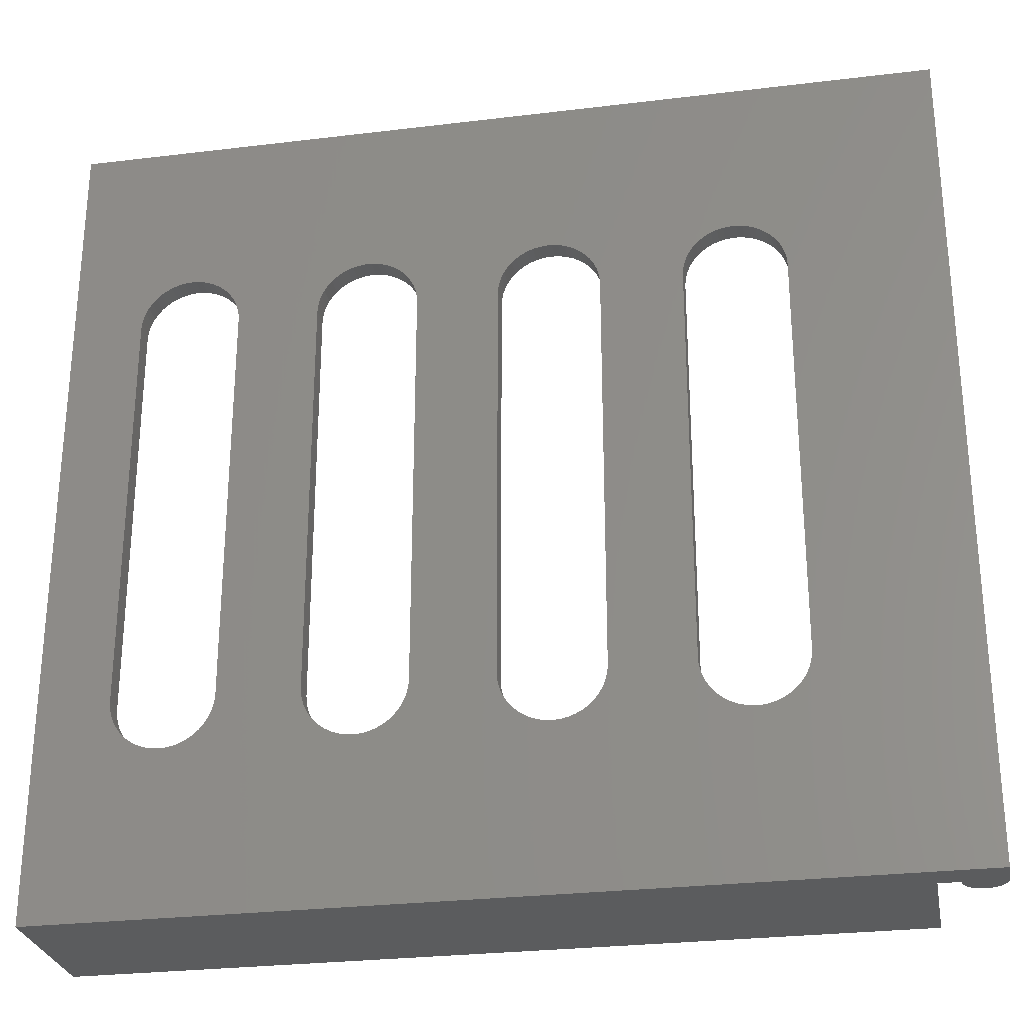
<metadata>
{"format":"stl","ext":"stl","renderer":"f3d","projection":"perspective","resolution":1024,"background":"white","views":[{"elev":-27.8,"azim":-169.5,"up":"+Y"}]}
</metadata>
<code>
# stl→obj: 490 verts, 992 faces
v 9 21 2
v 9 61 0
v 9 61 2
v 9 21 0
v 9.039 61.63 2
v 9.157 62.24 0
v 9.157 62.24 2
v 9.039 61.63 0
v 13.69 65.99 0
v 14.31 65.99 2
v 13.69 65.99 2
v 14.31 65.99 0
v 19 21 0
v 19 61 2
v 19 61 0
v 19 21 2
v 9.955 63.94 2
v 10.36 64.42 0
v 10.36 64.42 2
v 9.955 63.94 0
v 12.45 65.76 0
v 13.06 65.91 2
v 12.45 65.76 2
v 13.06 65.91 0
v 18.96 61.63 2
v 18.96 61.63 0
v 9.351 62.84 0
v 9.351 62.84 2
v 9.618 63.41 0
v 9.618 63.41 2
v 10.81 64.85 2
v 10.81 64.85 0
v 11.87 65.52 0
v 11.87 65.52 2
v 18.05 63.94 0
v 17.64 64.42 2
v 17.64 64.42 0
v 18.05 63.94 2
v 12.45 16.24 0
v 11.87 16.48 2
v 12.45 16.24 2
v 11.87 16.48 0
v 14.94 16.09 0
v 14.31 16.01 2
v 14.94 16.09 2
v 14.31 16.01 0
v 9.039 20.37 2
v 9.039 20.37 0
v 16.13 65.52 0
v 16.68 65.22 2
v 16.13 65.52 2
v 16.68 65.22 0
v 18.38 63.41 0
v 18.38 63.41 2
v 18.96 20.37 0
v 18.96 20.37 2
v 9.351 19.16 2
v 9.157 19.76 0
v 9.157 19.76 2
v 9.351 19.16 0
v 10.36 17.58 2
v 9.955 18.06 0
v 9.955 18.06 2
v 10.36 17.58 0
v 9.618 18.59 2
v 9.618 18.59 0
v 13.69 16.01 0
v 13.06 16.09 2
v 13.69 16.01 2
v 13.06 16.09 0
v 16.68 16.78 0
v 16.13 16.48 2
v 16.68 16.78 2
v 16.13 16.48 0
v 17.64 17.58 0
v 18.05 18.06 2
v 18.05 18.06 0
v 17.64 17.58 2
v 18.65 19.16 0
v 18.84 19.76 2
v 18.84 19.76 0
v 18.65 19.16 2
v 11.32 65.22 2
v 11.32 65.22 0
v 14.94 65.91 0
v 15.55 65.76 2
v 14.94 65.91 2
v 15.55 65.76 0
v 17.19 64.85 2
v 17.19 64.85 0
v 11.32 16.78 2
v 11.32 16.78 0
v 17.19 17.15 0
v 17.19 17.15 2
v 18.38 18.59 2
v 18.38 18.59 0
v 15.55 16.24 2
v 15.55 16.24 0
v 18.84 62.24 0
v 18.65 62.84 2
v 18.65 62.84 0
v 18.84 62.24 2
v 10.81 17.15 2
v 10.81 17.15 0
v 27 21 2
v 27 61 0
v 27 61 2
v 27 21 0
v 27.04 61.63 2
v 27.16 62.24 0
v 27.16 62.24 2
v 27.04 61.63 0
v 31.69 65.99 0
v 32.31 65.99 2
v 31.69 65.99 2
v 32.31 65.99 0
v 37 21 0
v 37 61 2
v 37 61 0
v 37 21 2
v 27.95 63.94 2
v 28.36 64.42 0
v 28.36 64.42 2
v 27.95 63.94 0
v 30.45 65.76 0
v 31.06 65.91 2
v 30.45 65.76 2
v 31.06 65.91 0
v 36.96 61.63 2
v 36.96 61.63 0
v 27.04 20.37 2
v 27.04 20.37 0
v 27.35 62.84 0
v 27.35 62.84 2
v 27.62 63.41 0
v 27.62 63.41 2
v 28.81 64.85 2
v 28.81 64.85 0
v 29.87 65.52 0
v 29.87 65.52 2
v 36.05 63.94 0
v 35.64 64.42 2
v 35.64 64.42 0
v 36.05 63.94 2
v 30.45 16.24 0
v 29.87 16.48 2
v 30.45 16.24 2
v 29.87 16.48 0
v 32.94 16.09 0
v 32.31 16.01 2
v 32.94 16.09 2
v 32.31 16.01 0
v 34.13 65.52 0
v 34.68 65.22 2
v 34.13 65.52 2
v 34.68 65.22 0
v 36.65 62.84 0
v 36.38 63.41 2
v 36.38 63.41 0
v 36.65 62.84 2
v 36.96 20.37 0
v 36.96 20.37 2
v 27.16 19.76 2
v 27.16 19.76 0
v 28.36 17.58 2
v 27.95 18.06 0
v 27.95 18.06 2
v 28.36 17.58 0
v 27.62 18.59 2
v 27.35 19.16 0
v 27.35 19.16 2
v 27.62 18.59 0
v 31.69 16.01 0
v 31.06 16.09 2
v 31.69 16.01 2
v 31.06 16.09 0
v 35.64 17.58 0
v 36.05 18.06 2
v 36.05 18.06 0
v 35.64 17.58 2
v 36.38 18.59 0
v 36.65 19.16 2
v 36.65 19.16 0
v 36.38 18.59 2
v 36.84 19.76 2
v 36.84 19.76 0
v 29.32 65.22 2
v 29.32 65.22 0
v 32.94 65.91 0
v 33.55 65.76 2
v 32.94 65.91 2
v 33.55 65.76 0
v 35.19 64.85 2
v 35.19 64.85 0
v 29.32 16.78 2
v 29.32 16.78 0
v 35.19 17.15 0
v 34.68 16.78 2
v 35.19 17.15 2
v 34.68 16.78 0
v 34.13 16.48 0
v 33.55 16.24 2
v 34.13 16.48 2
v 33.55 16.24 0
v 36.84 62.24 0
v 36.84 62.24 2
v 28.81 17.15 2
v 28.81 17.15 0
v 45 21 2
v 45 61 0
v 45 61 2
v 45 21 0
v 45.04 61.63 2
v 45.16 62.24 0
v 45.16 62.24 2
v 45.04 61.63 0
v 49.69 65.99 0
v 50.31 65.99 2
v 49.69 65.99 2
v 50.31 65.99 0
v 55 21 0
v 55 61 2
v 55 61 0
v 55 21 2
v 45.95 63.94 2
v 46.36 64.42 0
v 46.36 64.42 2
v 45.95 63.94 0
v 48.45 65.76 0
v 49.06 65.91 2
v 48.45 65.76 2
v 49.06 65.91 0
v 54.96 61.63 2
v 54.96 61.63 0
v 45.04 20.37 2
v 45.04 20.37 0
v 45.35 62.84 0
v 45.35 62.84 2
v 45.62 63.41 0
v 45.62 63.41 2
v 46.81 64.85 2
v 46.81 64.85 0
v 47.87 65.52 0
v 47.87 65.52 2
v 54.05 63.94 0
v 53.64 64.42 2
v 53.64 64.42 0
v 54.05 63.94 2
v 48.45 16.24 0
v 47.87 16.48 2
v 48.45 16.24 2
v 47.87 16.48 0
v 50.94 16.09 0
v 50.31 16.01 2
v 50.94 16.09 2
v 50.31 16.01 0
v 52.13 65.52 0
v 52.68 65.22 2
v 52.13 65.52 2
v 52.68 65.22 0
v 54.38 63.41 0
v 54.38 63.41 2
v 54.96 20.37 0
v 54.96 20.37 2
v 45.16 19.76 2
v 45.16 19.76 0
v 46.36 17.58 2
v 45.95 18.06 0
v 45.95 18.06 2
v 46.36 17.58 0
v 45.62 18.59 2
v 45.35 19.16 0
v 45.35 19.16 2
v 45.62 18.59 0
v 49.69 16.01 0
v 49.06 16.09 2
v 49.69 16.01 2
v 49.06 16.09 0
v 52.68 16.78 0
v 52.13 16.48 2
v 52.68 16.78 2
v 52.13 16.48 0
v 53.64 17.58 0
v 54.05 18.06 2
v 54.05 18.06 0
v 53.64 17.58 2
v 54.65 19.16 0
v 54.84 19.76 2
v 54.84 19.76 0
v 54.65 19.16 2
v 47.32 65.22 2
v 47.32 65.22 0
v 50.94 65.91 0
v 51.55 65.76 2
v 50.94 65.91 2
v 51.55 65.76 0
v 53.19 64.85 2
v 53.19 64.85 0
v 53.19 17.15 0
v 53.19 17.15 2
v 54.38 18.59 2
v 54.38 18.59 0
v 51.55 16.24 2
v 51.55 16.24 0
v 54.84 62.24 0
v 54.65 62.84 2
v 54.65 62.84 0
v 54.84 62.24 2
v 47.32 16.78 0
v 46.81 17.15 2
v 47.32 16.78 2
v 46.81 17.15 0
v 63 21 2
v 63 61 0
v 63 61 2
v 63 21 0
v 63.04 61.63 2
v 63.16 62.24 0
v 63.16 62.24 2
v 63.04 61.63 0
v 67.69 65.99 0
v 68.31 65.99 2
v 67.69 65.99 2
v 68.31 65.99 0
v 73 21 0
v 73 61 2
v 73 61 0
v 73 21 2
v 63.95 63.94 2
v 64.36 64.42 0
v 64.36 64.42 2
v 63.95 63.94 0
v 66.45 65.76 0
v 67.06 65.91 2
v 66.45 65.76 2
v 67.06 65.91 0
v 72.96 61.63 2
v 72.96 61.63 0
v 63.16 19.76 2
v 63.04 20.37 0
v 63.04 20.37 2
v 63.16 19.76 0
v 63.35 62.84 0
v 63.35 62.84 2
v 63.62 63.41 0
v 63.62 63.41 2
v 64.81 64.85 2
v 64.81 64.85 0
v 65.87 65.52 0
v 65.87 65.52 2
v 65.87 16.48 0
v 65.32 16.78 2
v 65.87 16.48 2
v 65.32 16.78 0
v 70.68 16.78 0
v 70.13 16.48 2
v 70.68 16.78 2
v 70.13 16.48 0
v 68.94 16.09 0
v 68.31 16.01 2
v 68.94 16.09 2
v 68.31 16.01 0
v 65.32 65.22 0
v 65.32 65.22 2
v 69.55 65.76 0
v 70.13 65.52 2
v 69.55 65.76 2
v 70.13 65.52 0
v 72.96 20.37 0
v 72.96 20.37 2
v 63.62 18.59 2
v 63.35 19.16 0
v 63.35 19.16 2
v 63.62 18.59 0
v 64.36 17.58 2
v 63.95 18.06 0
v 63.95 18.06 2
v 64.36 17.58 0
v 67.69 16.01 0
v 67.06 16.09 2
v 67.69 16.01 2
v 67.06 16.09 0
v 66.45 16.24 2
v 66.45 16.24 0
v 71.64 17.58 0
v 71.19 17.15 2
v 71.64 17.58 2
v 71.19 17.15 0
v 72.05 18.06 2
v 72.05 18.06 0
v 72.38 18.59 2
v 72.38 18.59 0
v 72.65 19.16 0
v 72.84 19.76 2
v 72.84 19.76 0
v 72.65 19.16 2
v 68.94 65.91 0
v 68.94 65.91 2
v 70.68 65.22 2
v 70.68 65.22 0
v 71.19 64.85 0
v 71.64 64.42 2
v 71.19 64.85 2
v 71.64 64.42 0
v 72.05 63.94 0
v 72.05 63.94 2
v 69.55 16.24 2
v 69.55 16.24 0
v 72.38 63.41 0
v 72.38 63.41 2
v 72.84 62.24 0
v 72.65 62.84 2
v 72.65 62.84 0
v 72.84 62.24 2
v 64.81 17.15 2
v 64.81 17.15 0
v 0 0 3
v 0 82 15
v 0 82 3
v 0 0 15
v 80 82 15
v 2 76.01 15
v 80 76.01 15
v 2 5.99 15
v 80 0 15
v 80 5.99 15
v 80 0 0
v 80 2 11.01
v 80 80 11.01
v 80 82 0
v 80 80 2
v 80 2 2
v -6 82 0
v -2 82 3
v -6 82 3
v -3.625 82 4.965
v -4.126 82 4.996
v -3.874 82 4.996
v -4.375 82 4.965
v -3.382 82 4.902
v -4.618 82 4.902
v -3.148 82 4.81
v -4.852 82 4.81
v -2.928 82 4.689
v -5.072 82 4.689
v -2.725 82 4.541
v -5.275 82 4.541
v -2.542 82 4.369
v -5.458 82 4.369
v -2.382 82 4.176
v -5.618 82 4.176
v -2.247 82 3.964
v -5.753 82 3.964
v -2.14 82 3.736
v -5.86 82 3.736
v -2.063 82 3.497
v -5.937 82 3.497
v -2.016 82 3.251
v -5.984 82 3.251
v -6 0 0
v -4.375 0 4.965
v -3.874 0 4.996
v -4.126 0 4.996
v -3.625 0 4.965
v -4.618 0 4.902
v -3.382 0 4.902
v -4.852 0 4.81
v -3.148 0 4.81
v -5.072 0 4.689
v -2.928 0 4.689
v -5.275 0 4.541
v -2.725 0 4.541
v -5.458 0 4.369
v -2.542 0 4.369
v -5.618 0 4.176
v -2.382 0 4.176
v -5.753 0 3.964
v -2.247 0 3.964
v -5.86 0 3.736
v -2.14 0 3.736
v -5.937 0 3.497
v -2.063 0 3.497
v -5.984 0 3.251
v -2.016 0 3.251
v -6 0 3
v -2 0 3
v 2 2 11.01
v 2 2 2
v 2 80 2
v 2 80 11.01
f 1 2 3
f 2 1 4
f 5 6 7
f 6 5 8
f 3 8 5
f 8 3 2
f 9 10 11
f 10 9 12
f 13 14 15
f 14 13 16
f 17 18 19
f 18 17 20
f 21 22 23
f 22 21 24
f 15 25 26
f 25 15 14
f 7 27 28
f 27 7 6
f 28 29 30
f 29 28 27
f 18 31 19
f 31 18 32
f 33 23 34
f 23 33 21
f 35 36 37
f 36 35 38
f 39 40 41
f 40 39 42
f 43 44 45
f 44 43 46
f 47 4 1
f 4 47 48
f 30 20 17
f 20 30 29
f 24 11 22
f 11 24 9
f 49 50 51
f 50 49 52
f 53 38 35
f 38 53 54
f 55 16 13
f 16 55 56
f 57 58 59
f 58 57 60
f 61 62 63
f 62 61 64
f 65 60 57
f 60 65 66
f 67 68 69
f 68 67 70
f 70 41 68
f 41 70 39
f 71 72 73
f 72 71 74
f 75 76 77
f 76 75 78
f 79 80 81
f 80 79 82
f 46 69 44
f 69 46 67
f 32 83 31
f 83 32 84
f 84 34 83
f 34 84 33
f 85 86 87
f 86 85 88
f 88 51 86
f 51 88 49
f 52 89 50
f 89 52 90
f 81 56 55
f 56 81 80
f 59 48 47
f 48 59 58
f 63 66 65
f 66 63 62
f 42 91 40
f 91 42 92
f 93 73 94
f 73 93 71
f 75 94 78
f 94 75 93
f 77 95 96
f 95 77 76
f 74 97 72
f 97 74 98
f 98 45 97
f 45 98 43
f 12 87 10
f 87 12 85
f 90 36 89
f 36 90 37
f 99 100 101
f 100 99 102
f 26 102 99
f 102 26 25
f 92 103 91
f 103 92 104
f 104 61 103
f 61 104 64
f 96 82 79
f 82 96 95
f 101 54 53
f 54 101 100
f 105 106 107
f 106 105 108
f 109 110 111
f 110 109 112
f 107 112 109
f 112 107 106
f 113 114 115
f 114 113 116
f 117 118 119
f 118 117 120
f 121 122 123
f 122 121 124
f 125 126 127
f 126 125 128
f 119 129 130
f 129 119 118
f 131 108 105
f 108 131 132
f 111 133 134
f 133 111 110
f 134 135 136
f 135 134 133
f 122 137 123
f 137 122 138
f 139 127 140
f 127 139 125
f 141 142 143
f 142 141 144
f 145 146 147
f 146 145 148
f 149 150 151
f 150 149 152
f 136 124 121
f 124 136 135
f 128 115 126
f 115 128 113
f 153 154 155
f 154 153 156
f 157 158 159
f 158 157 160
f 161 120 117
f 120 161 162
f 163 132 131
f 132 163 164
f 165 166 167
f 166 165 168
f 169 170 171
f 170 169 172
f 173 174 175
f 174 173 176
f 176 147 174
f 147 176 145
f 177 178 179
f 178 177 180
f 181 182 183
f 182 181 184
f 183 185 186
f 185 183 182
f 152 175 150
f 175 152 173
f 138 187 137
f 187 138 188
f 188 140 187
f 140 188 139
f 189 190 191
f 190 189 192
f 192 155 190
f 155 192 153
f 156 193 154
f 193 156 194
f 186 162 161
f 162 186 185
f 171 164 163
f 164 171 170
f 167 172 169
f 172 167 166
f 148 195 146
f 195 148 196
f 197 198 199
f 198 197 200
f 177 199 180
f 199 177 197
f 179 184 181
f 184 179 178
f 201 202 203
f 202 201 204
f 204 151 202
f 151 204 149
f 116 191 114
f 191 116 189
f 194 142 193
f 142 194 143
f 159 144 141
f 144 159 158
f 205 160 157
f 160 205 206
f 130 206 205
f 206 130 129
f 196 207 195
f 207 196 208
f 208 165 207
f 165 208 168
f 200 203 198
f 203 200 201
f 209 210 211
f 210 209 212
f 213 214 215
f 214 213 216
f 211 216 213
f 216 211 210
f 217 218 219
f 218 217 220
f 221 222 223
f 222 221 224
f 225 226 227
f 226 225 228
f 229 230 231
f 230 229 232
f 223 233 234
f 233 223 222
f 235 212 209
f 212 235 236
f 215 237 238
f 237 215 214
f 238 239 240
f 239 238 237
f 226 241 227
f 241 226 242
f 243 231 244
f 231 243 229
f 245 246 247
f 246 245 248
f 249 250 251
f 250 249 252
f 253 254 255
f 254 253 256
f 240 228 225
f 228 240 239
f 232 219 230
f 219 232 217
f 257 258 259
f 258 257 260
f 261 248 245
f 248 261 262
f 263 224 221
f 224 263 264
f 265 236 235
f 236 265 266
f 267 268 269
f 268 267 270
f 271 272 273
f 272 271 274
f 275 276 277
f 276 275 278
f 278 251 276
f 251 278 249
f 279 280 281
f 280 279 282
f 283 284 285
f 284 283 286
f 287 288 289
f 288 287 290
f 256 277 254
f 277 256 275
f 242 291 241
f 291 242 292
f 292 244 291
f 244 292 243
f 293 294 295
f 294 293 296
f 296 259 294
f 259 296 257
f 260 297 258
f 297 260 298
f 289 264 263
f 264 289 288
f 273 266 265
f 266 273 272
f 269 274 271
f 274 269 268
f 299 281 300
f 281 299 279
f 283 300 286
f 300 283 299
f 285 301 302
f 301 285 284
f 282 303 280
f 303 282 304
f 304 255 303
f 255 304 253
f 220 295 218
f 295 220 293
f 298 246 297
f 246 298 247
f 305 306 307
f 306 305 308
f 234 308 305
f 308 234 233
f 309 310 311
f 310 309 312
f 312 267 310
f 267 312 270
f 252 311 250
f 311 252 309
f 302 290 287
f 290 302 301
f 307 262 261
f 262 307 306
f 313 314 315
f 314 313 316
f 317 318 319
f 318 317 320
f 315 320 317
f 320 315 314
f 321 322 323
f 322 321 324
f 325 326 327
f 326 325 328
f 329 330 331
f 330 329 332
f 333 334 335
f 334 333 336
f 327 337 338
f 337 327 326
f 339 340 341
f 340 339 342
f 341 316 313
f 316 341 340
f 319 343 344
f 343 319 318
f 344 345 346
f 345 344 343
f 330 347 331
f 347 330 348
f 349 335 350
f 335 349 333
f 351 352 353
f 352 351 354
f 355 356 357
f 356 355 358
f 359 360 361
f 360 359 362
f 363 350 364
f 350 363 349
f 336 323 334
f 323 336 321
f 365 366 367
f 366 365 368
f 369 328 325
f 328 369 370
f 371 372 373
f 372 371 374
f 375 376 377
f 376 375 378
f 379 380 381
f 380 379 382
f 382 383 380
f 383 382 384
f 385 386 387
f 386 385 388
f 385 389 390
f 389 385 387
f 390 391 392
f 391 390 389
f 393 394 395
f 394 393 396
f 362 381 360
f 381 362 379
f 346 332 329
f 332 346 345
f 348 364 347
f 364 348 363
f 397 367 398
f 367 397 365
f 368 399 366
f 399 368 400
f 401 402 403
f 402 401 404
f 400 403 399
f 403 400 401
f 405 402 404
f 402 405 406
f 395 370 369
f 370 395 394
f 373 342 339
f 342 373 372
f 377 374 371
f 374 377 376
f 384 353 383
f 353 384 351
f 388 357 386
f 357 388 355
f 358 407 356
f 407 358 408
f 408 361 407
f 361 408 359
f 324 398 322
f 398 324 397
f 409 406 405
f 406 409 410
f 411 412 413
f 412 411 414
f 338 414 411
f 414 338 337
f 354 415 352
f 415 354 416
f 416 375 415
f 375 416 378
f 392 396 393
f 396 392 391
f 413 410 409
f 410 413 412
f 417 418 419
f 418 417 420
f 421 422 423
f 422 418 424
f 418 422 421
f 424 425 426
f 424 420 425
f 420 424 418
f 427 428 425
f 425 428 426
f 421 429 430
f 429 421 423
f 431 430 429
f 432 430 431
f 432 427 430
f 428 427 432
f 421 419 418
f 433 434 419
f 430 419 421
f 433 419 430
f 434 433 435
f 436 437 438
f 436 439 437
f 440 439 436
f 440 441 439
f 442 441 440
f 442 443 441
f 444 443 442
f 444 445 443
f 446 445 444
f 446 447 445
f 448 447 446
f 448 449 447
f 450 449 448
f 450 451 449
f 452 451 450
f 452 453 451
f 454 453 452
f 454 455 453
f 456 455 454
f 456 457 455
f 458 457 456
f 458 459 457
f 434 459 458
f 459 434 435
f 427 325 430
f 427 369 325
f 427 395 369
f 427 393 395
f 427 392 393
f 427 390 392
f 427 385 390
f 427 388 385
f 427 355 388
f 427 358 355
f 427 408 358
f 427 359 408
f 427 362 359
f 427 379 362
f 427 382 379
f 427 384 382
f 304 384 427
f 384 304 351
f 282 351 304
f 279 354 282
f 316 221 314
f 340 221 316
f 263 340 342
f 289 342 372
f 287 372 374
f 302 374 376
f 285 376 378
f 354 279 416
f 340 263 221
f 342 289 263
f 372 287 289
f 374 302 287
f 376 285 302
f 378 283 285
f 378 299 283
f 416 299 378
f 299 416 279
f 351 282 354
f 427 253 304
f 427 256 253
f 427 275 256
f 427 278 275
f 149 278 427
f 278 149 249
f 212 117 210
f 236 117 212
f 161 236 266
f 186 266 272
f 183 272 274
f 181 274 268
f 179 268 270
f 177 270 312
f 197 312 309
f 200 309 252
f 204 249 149
f 236 161 117
f 266 186 161
f 272 183 186
f 274 181 183
f 268 179 181
f 270 177 179
f 312 197 177
f 309 200 197
f 252 201 200
f 252 204 201
f 249 204 252
f 427 152 149
f 460 152 427
f 152 460 173
f 173 460 176
f 108 13 106
f 132 13 108
f 55 132 164
f 81 164 170
f 79 170 172
f 96 172 166
f 77 166 168
f 75 168 208
f 93 208 196
f 71 196 148
f 132 55 13
f 74 148 145
f 164 81 55
f 43 176 460
f 170 79 81
f 172 96 79
f 166 77 96
f 168 75 77
f 208 93 75
f 196 71 93
f 148 74 71
f 176 43 145
f 145 98 74
f 145 43 98
f 43 460 46
f 46 460 67
f 4 460 2
f 48 460 4
f 58 460 48
f 60 460 58
f 66 460 60
f 62 460 66
f 64 460 62
f 104 460 64
f 92 460 104
f 42 460 92
f 39 460 42
f 70 460 39
f 67 460 70
f 327 430 325
f 338 430 327
f 411 430 338
f 413 430 411
f 409 430 413
f 405 430 409
f 404 430 405
f 401 430 404
f 400 430 401
f 368 430 400
f 365 430 368
f 397 430 365
f 324 430 397
f 321 430 324
f 336 430 321
f 333 430 336
f 296 333 349
f 257 349 363
f 260 363 348
f 298 348 330
f 223 314 221
f 314 223 320
f 234 320 223
f 320 234 318
f 305 318 234
f 318 305 343
f 307 343 305
f 343 307 345
f 261 345 307
f 345 261 332
f 245 332 261
f 332 245 330
f 247 330 245
f 298 330 247
f 348 298 260
f 363 260 257
f 349 257 296
f 333 296 430
f 293 430 296
f 220 430 293
f 217 430 220
f 232 430 217
f 189 232 229
f 192 229 243
f 119 210 117
f 210 119 216
f 130 216 119
f 216 130 214
f 205 214 130
f 214 205 237
f 157 237 205
f 237 157 239
f 159 239 157
f 239 159 228
f 141 228 159
f 228 141 226
f 143 226 141
f 226 143 242
f 194 242 143
f 242 194 292
f 156 292 194
f 292 156 243
f 153 243 156
f 192 243 153
f 229 192 189
f 232 189 430
f 116 430 189
f 433 116 113
f 433 113 128
f 85 128 125
f 15 106 13
f 106 15 112
f 26 112 15
f 112 26 110
f 99 110 26
f 110 99 133
f 101 133 99
f 133 101 135
f 53 135 101
f 135 53 124
f 35 124 53
f 124 35 122
f 37 122 35
f 122 37 138
f 90 138 37
f 138 90 188
f 52 188 90
f 188 52 139
f 49 139 52
f 139 49 125
f 88 125 49
f 85 125 88
f 128 85 433
f 433 85 12
f 433 12 9
f 433 9 24
f 433 2 460
f 2 433 8
f 116 433 430
f 21 433 24
f 33 433 21
f 84 433 33
f 32 433 84
f 18 433 32
f 20 433 18
f 29 433 20
f 27 433 29
f 6 433 27
f 8 433 6
f 461 462 463
f 461 464 462
f 465 464 461
f 465 466 464
f 467 466 465
f 467 468 466
f 469 468 467
f 469 470 468
f 471 470 469
f 471 472 470
f 473 472 471
f 473 474 472
f 475 474 473
f 475 476 474
f 477 476 475
f 477 478 476
f 479 478 477
f 479 480 478
f 481 480 479
f 481 482 480
f 483 482 481
f 483 484 482
f 485 484 483
f 485 486 484
f 460 486 485
f 486 460 417
f 417 425 420
f 427 417 460
f 417 427 425
f 428 424 426
f 424 428 487
f 432 487 428
f 487 432 488
f 422 489 490
f 424 489 422
f 488 424 487
f 424 488 489
f 431 326 432
f 431 337 326
f 431 414 337
f 431 412 414
f 431 410 412
f 431 406 410
f 431 402 406
f 431 403 402
f 431 399 403
f 431 366 399
f 431 367 366
f 431 398 367
f 431 322 398
f 431 323 322
f 431 334 323
f 431 335 334
f 294 335 431
f 335 294 350
f 259 350 294
f 258 364 259
f 315 222 313
f 317 222 315
f 233 317 319
f 308 319 344
f 306 344 346
f 262 346 329
f 248 329 331
f 364 258 347
f 317 233 222
f 319 308 233
f 344 306 308
f 346 262 306
f 329 248 262
f 331 246 248
f 331 297 246
f 347 297 331
f 297 347 258
f 350 259 364
f 431 295 294
f 431 218 295
f 431 219 218
f 431 230 219
f 191 230 431
f 230 191 231
f 211 118 209
f 213 118 211
f 129 213 215
f 206 215 238
f 160 238 240
f 158 240 225
f 144 225 227
f 142 227 241
f 193 241 291
f 154 291 244
f 190 231 191
f 213 129 118
f 215 206 129
f 238 160 206
f 240 158 160
f 225 144 158
f 227 142 144
f 241 193 142
f 291 154 193
f 244 155 154
f 244 190 155
f 231 190 244
f 489 191 431
f 191 489 114
f 114 489 115
f 115 489 126
f 107 14 105
f 109 14 107
f 25 109 111
f 102 111 134
f 100 134 136
f 54 136 121
f 38 121 123
f 36 123 137
f 89 137 187
f 50 187 140
f 109 25 14
f 51 140 127
f 111 102 25
f 134 100 102
f 126 489 127
f 136 54 100
f 121 38 54
f 123 36 38
f 137 89 36
f 187 50 89
f 86 127 489
f 140 51 50
f 127 86 51
f 86 489 87
f 87 489 10
f 10 489 11
f 3 489 1
f 5 489 3
f 7 489 5
f 28 489 7
f 30 489 28
f 17 489 30
f 19 489 17
f 31 489 19
f 83 489 31
f 34 489 83
f 23 489 34
f 22 489 23
f 11 489 22
f 328 432 326
f 370 432 328
f 394 432 370
f 396 432 394
f 391 432 396
f 389 432 391
f 387 432 389
f 386 432 387
f 357 432 386
f 356 432 357
f 407 432 356
f 361 432 407
f 360 432 361
f 381 432 360
f 380 432 381
f 383 432 380
f 303 383 353
f 280 353 352
f 281 352 415
f 300 415 375
f 224 313 222
f 313 224 341
f 264 341 224
f 341 264 339
f 288 339 264
f 339 288 373
f 290 373 288
f 373 290 371
f 301 371 290
f 371 301 377
f 284 377 301
f 377 284 375
f 286 375 284
f 300 375 286
f 415 300 281
f 352 281 280
f 353 280 303
f 383 303 432
f 255 432 303
f 254 432 255
f 277 432 254
f 276 432 277
f 151 276 251
f 202 251 250
f 120 209 118
f 209 120 235
f 162 235 120
f 235 162 265
f 185 265 162
f 265 185 273
f 182 273 185
f 273 182 271
f 184 271 182
f 271 184 269
f 178 269 184
f 269 178 267
f 180 267 178
f 267 180 310
f 199 310 180
f 310 199 311
f 198 311 199
f 311 198 250
f 203 250 198
f 202 250 203
f 251 202 151
f 276 151 432
f 488 151 150
f 488 150 175
f 488 175 174
f 488 174 147
f 16 105 14
f 105 16 131
f 56 131 16
f 131 56 163
f 80 163 56
f 163 80 171
f 82 171 80
f 171 82 169
f 95 169 82
f 169 95 167
f 76 167 95
f 167 76 165
f 78 165 76
f 165 78 207
f 94 207 78
f 207 94 195
f 73 195 94
f 195 73 146
f 72 146 73
f 146 72 147
f 97 147 72
f 147 97 488
f 488 97 45
f 488 45 44
f 488 44 69
f 488 69 68
f 488 1 489
f 151 488 432
f 41 488 68
f 40 488 41
f 91 488 40
f 103 488 91
f 61 488 103
f 63 488 61
f 65 488 63
f 57 488 65
f 59 488 57
f 47 488 59
f 1 488 47
f 490 423 422
f 423 490 429
f 489 429 490
f 429 489 431
f 460 435 433
f 435 460 485
f 434 417 419
f 417 434 486
f 438 464 436
f 464 438 462
f 480 456 454
f 456 480 482
f 436 466 440
f 466 436 464
f 442 470 444
f 470 442 468
f 484 434 458
f 434 484 486
f 474 450 448
f 450 474 476
f 478 454 452
f 454 478 480
f 482 458 456
f 458 482 484
f 447 469 445
f 469 447 471
f 477 451 453
f 451 477 475
f 449 471 447
f 471 449 473
f 485 459 435
f 459 485 483
f 476 452 450
f 452 476 478
f 441 461 439
f 461 441 465
f 443 465 441
f 465 443 467
f 481 455 457
f 455 481 479
f 483 457 459
f 457 483 481
f 479 453 455
f 453 479 477
f 440 468 442
f 468 440 466
f 446 474 448
f 474 446 472
f 444 472 446
f 472 444 470
f 437 462 438
f 462 437 463
f 445 467 443
f 467 445 469
f 475 449 451
f 449 475 473
f 439 463 437
f 463 439 461

</code>
